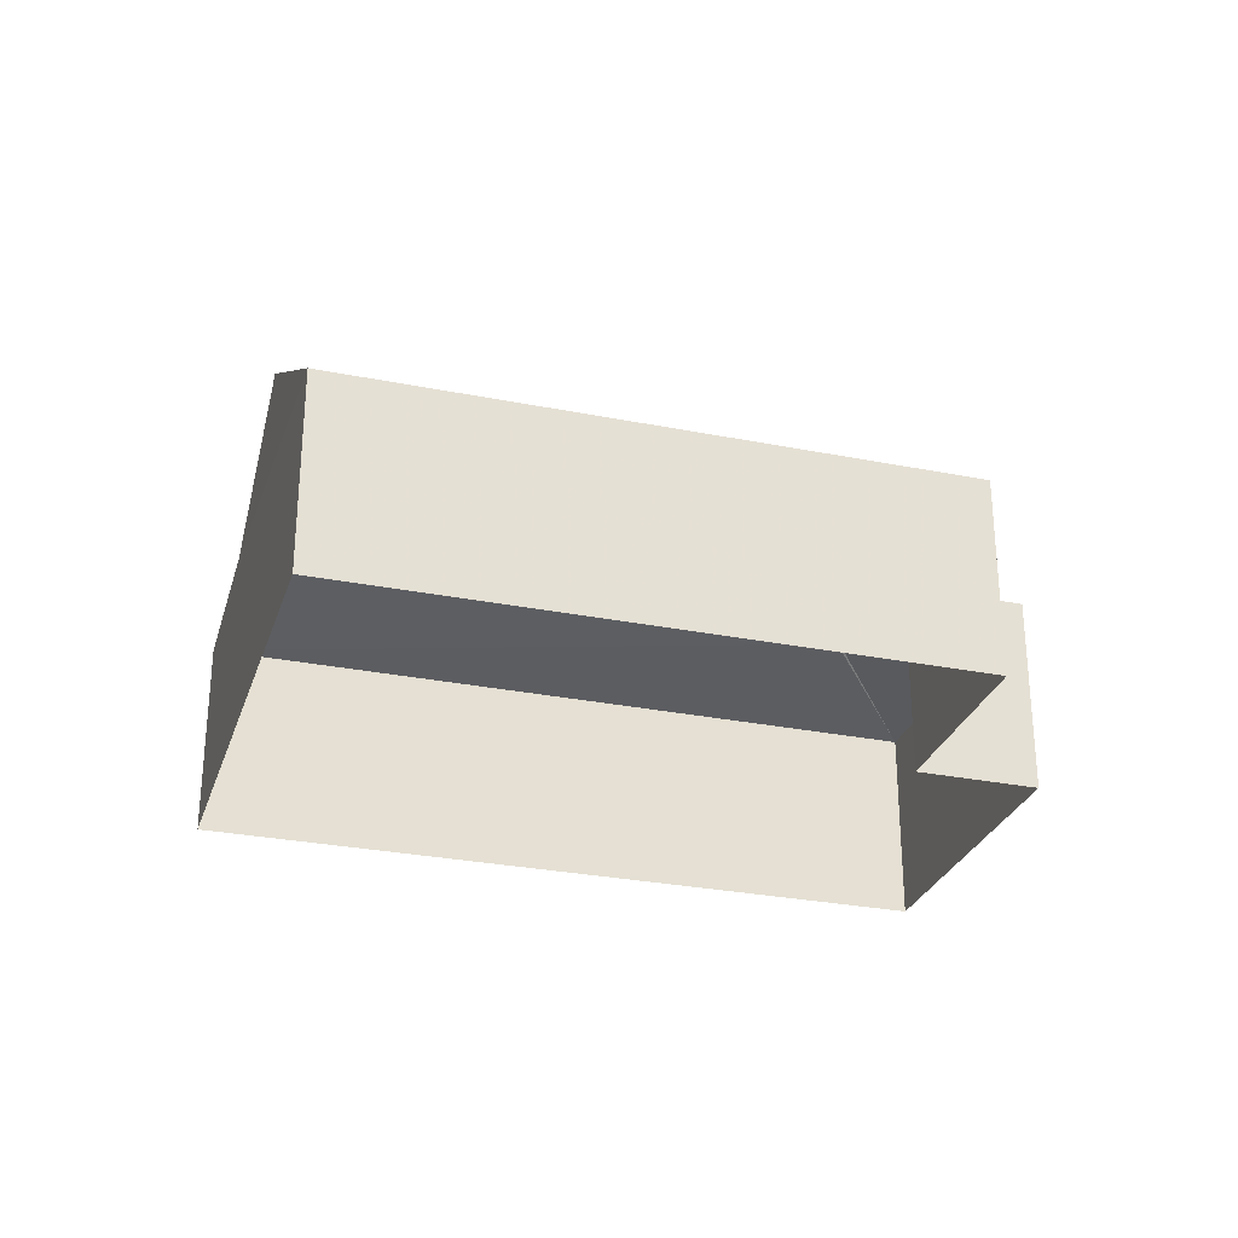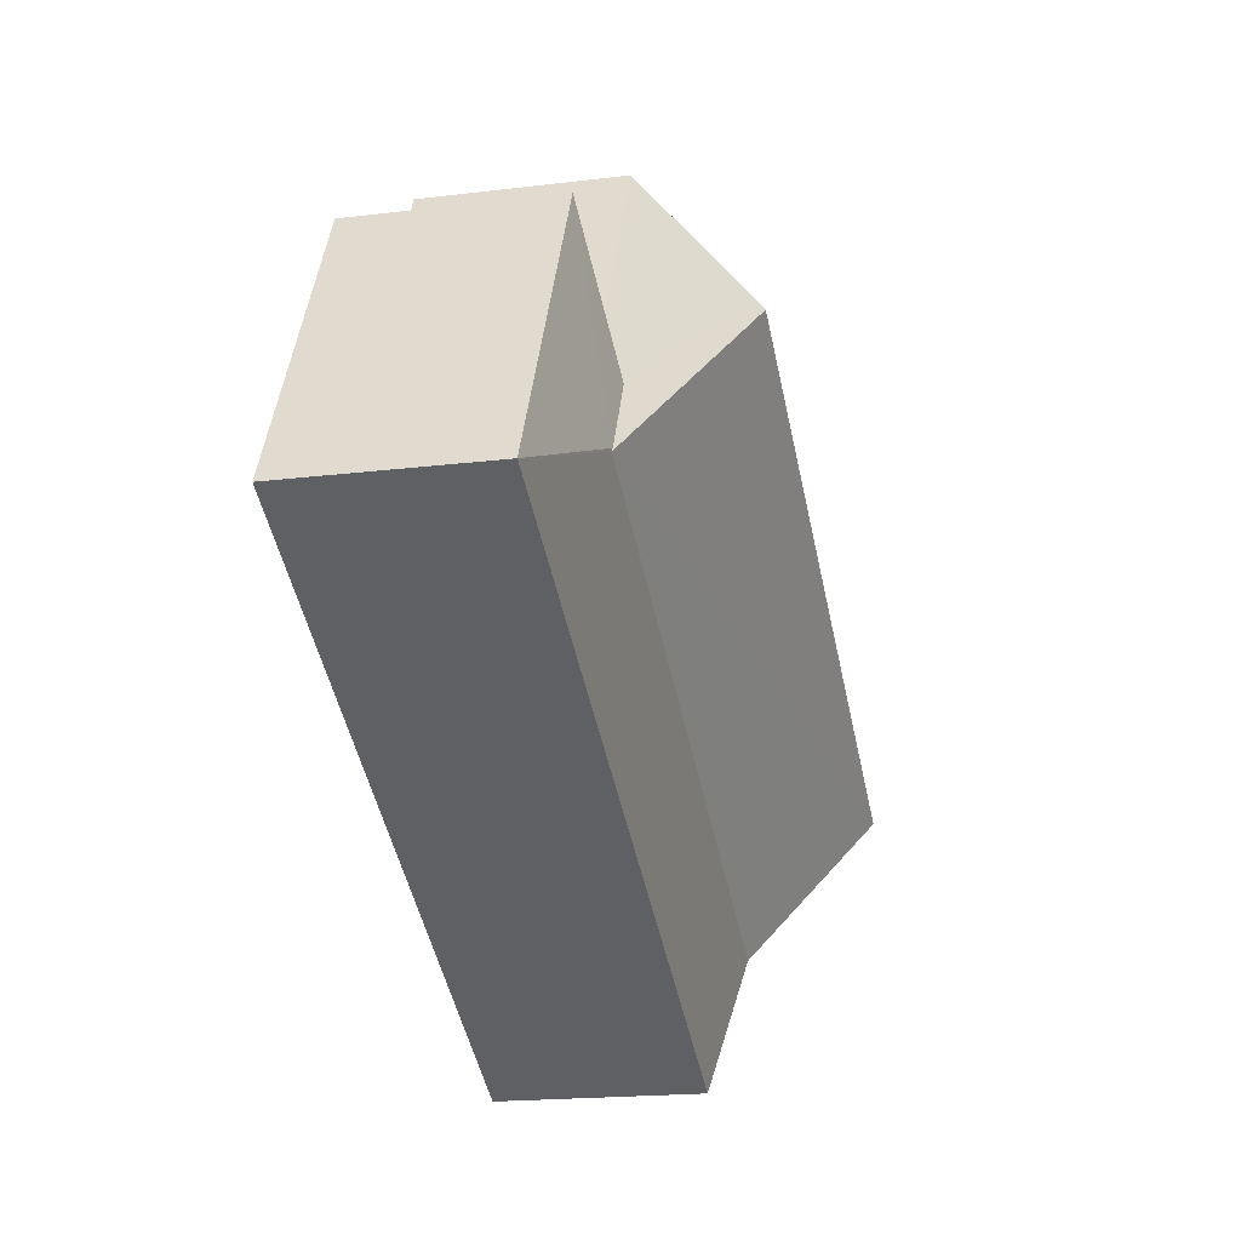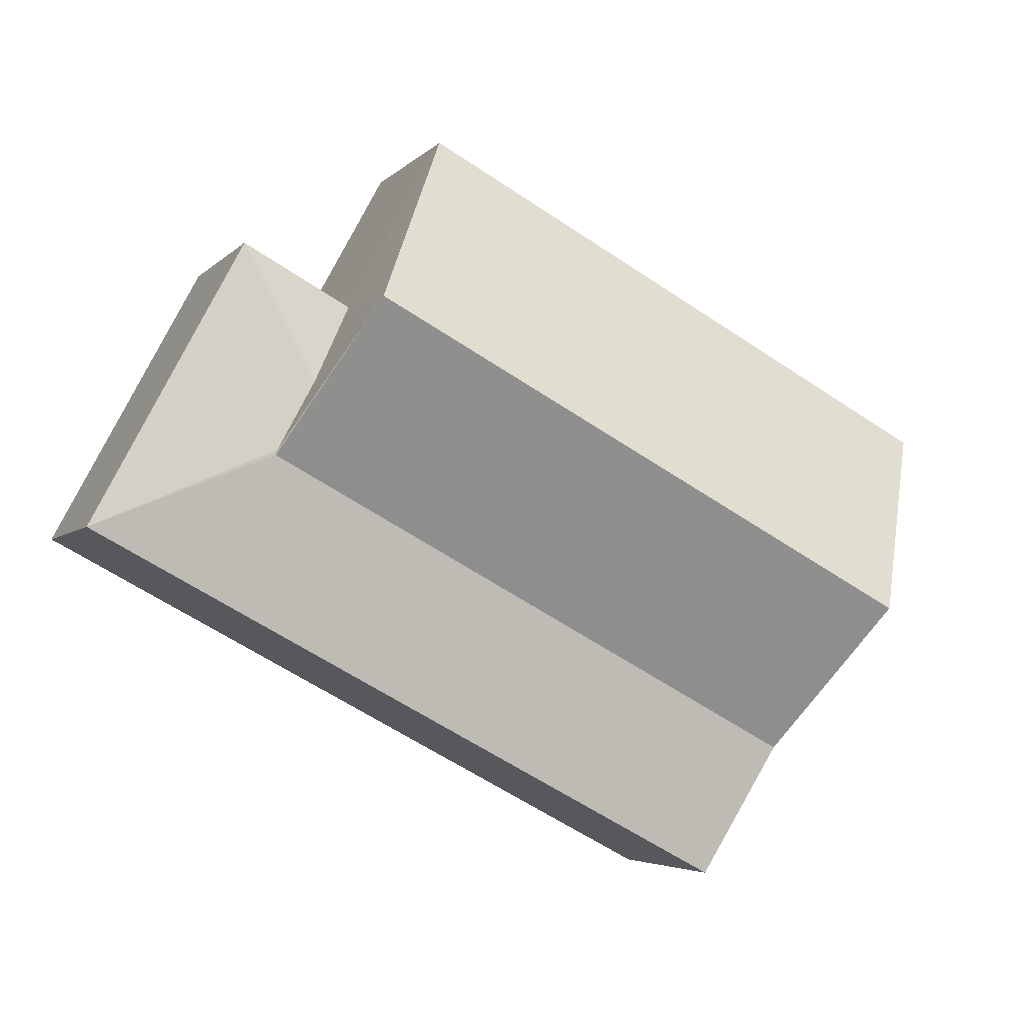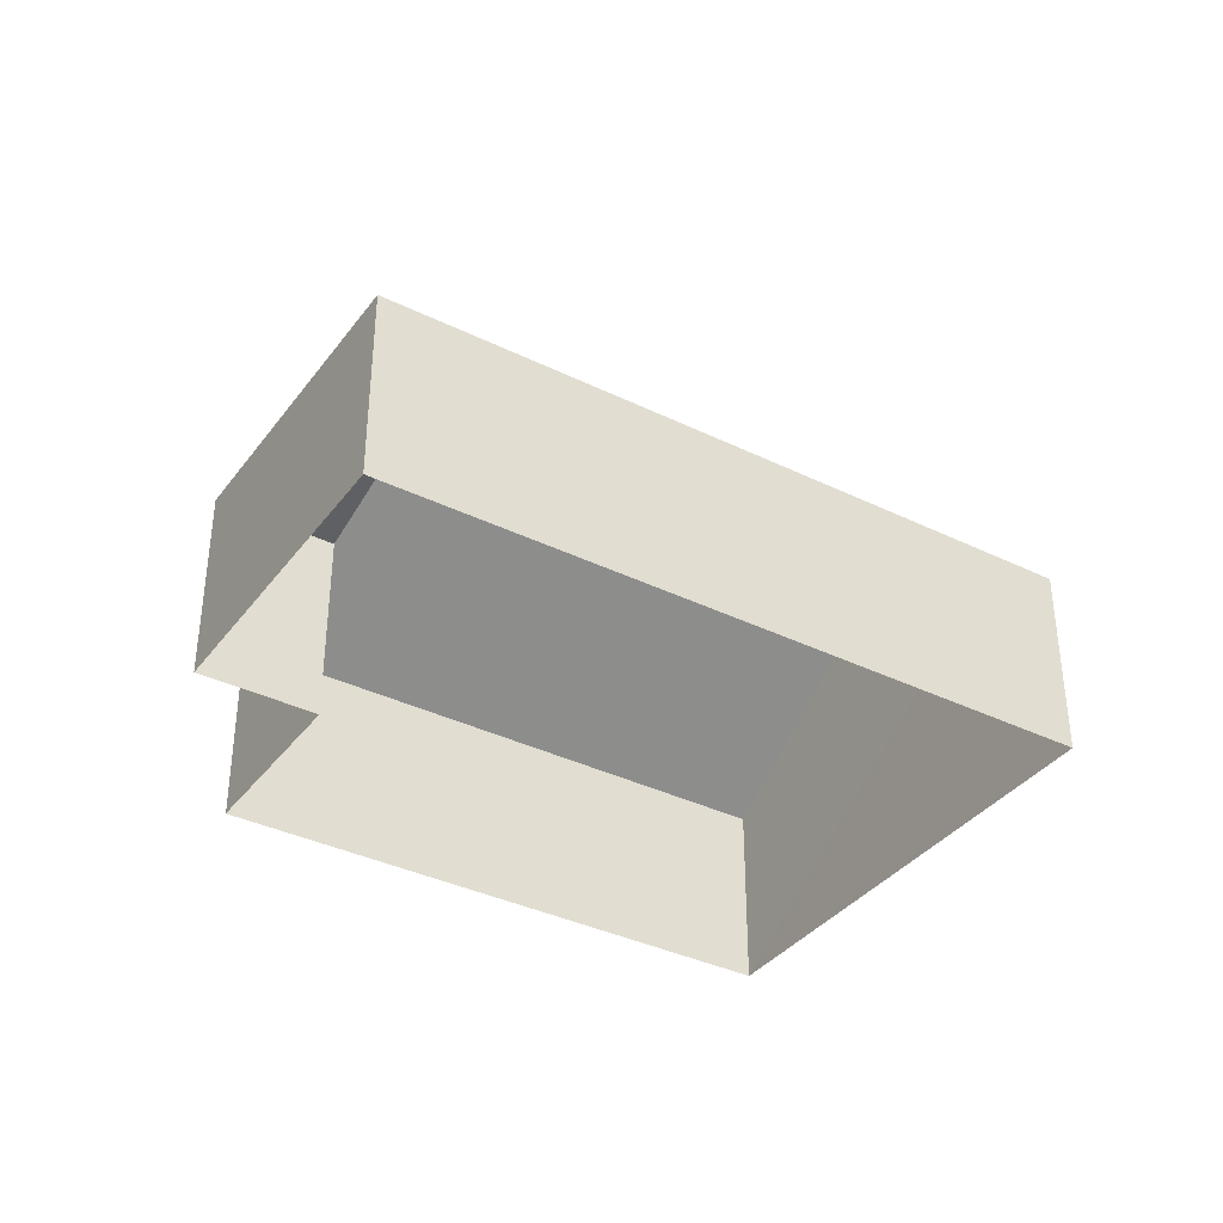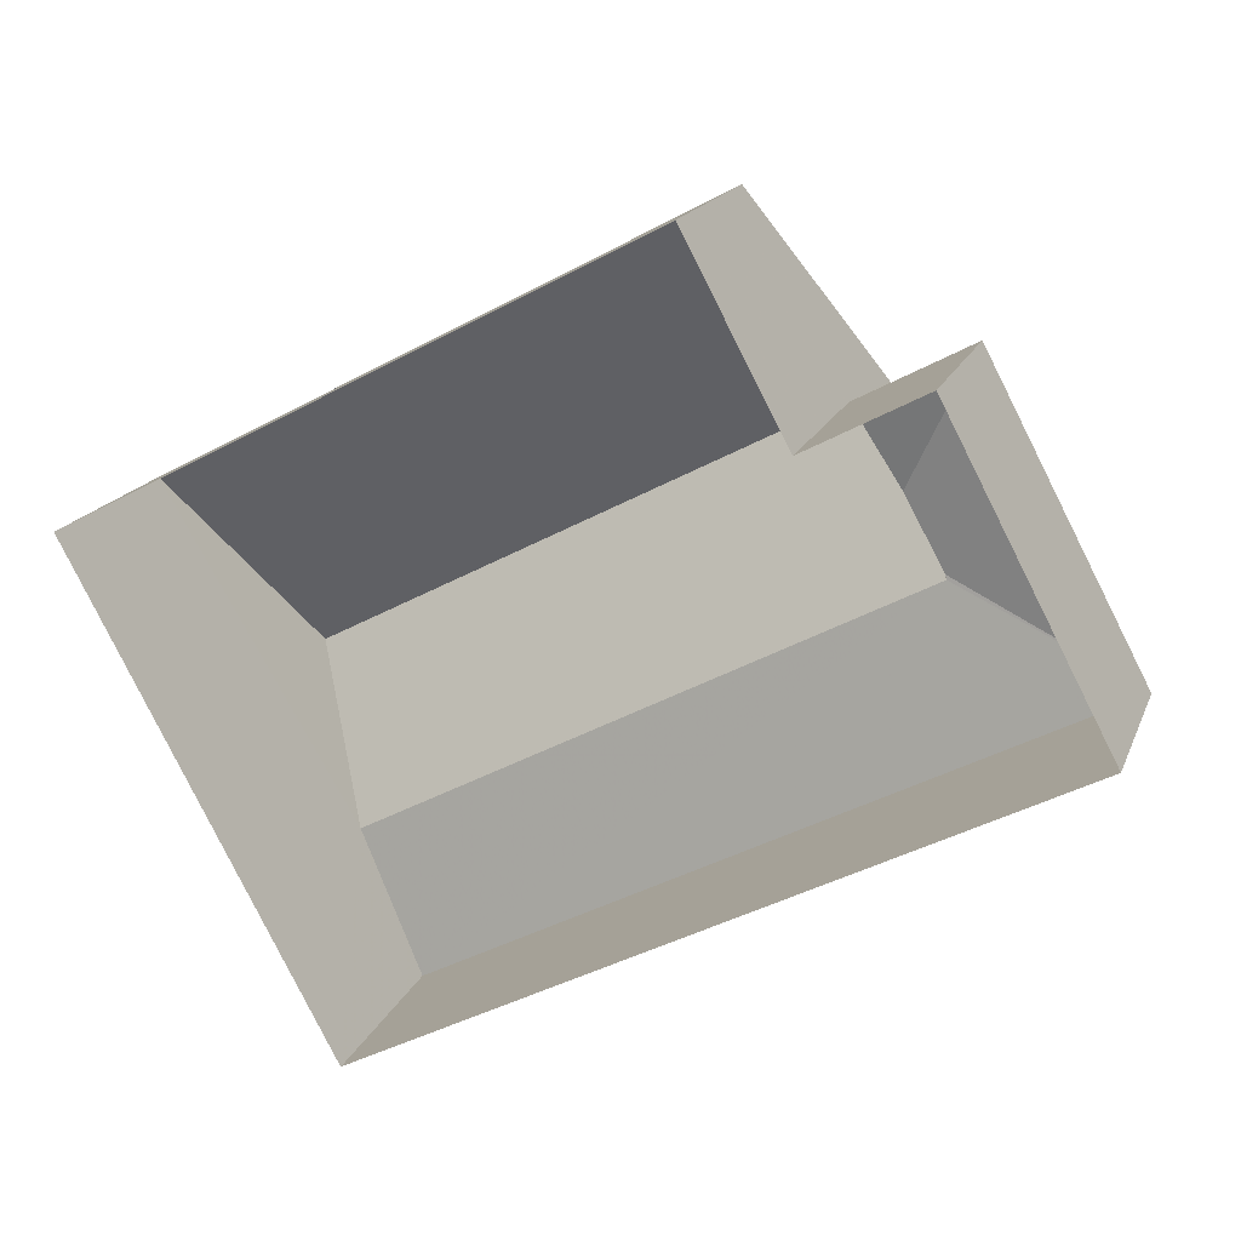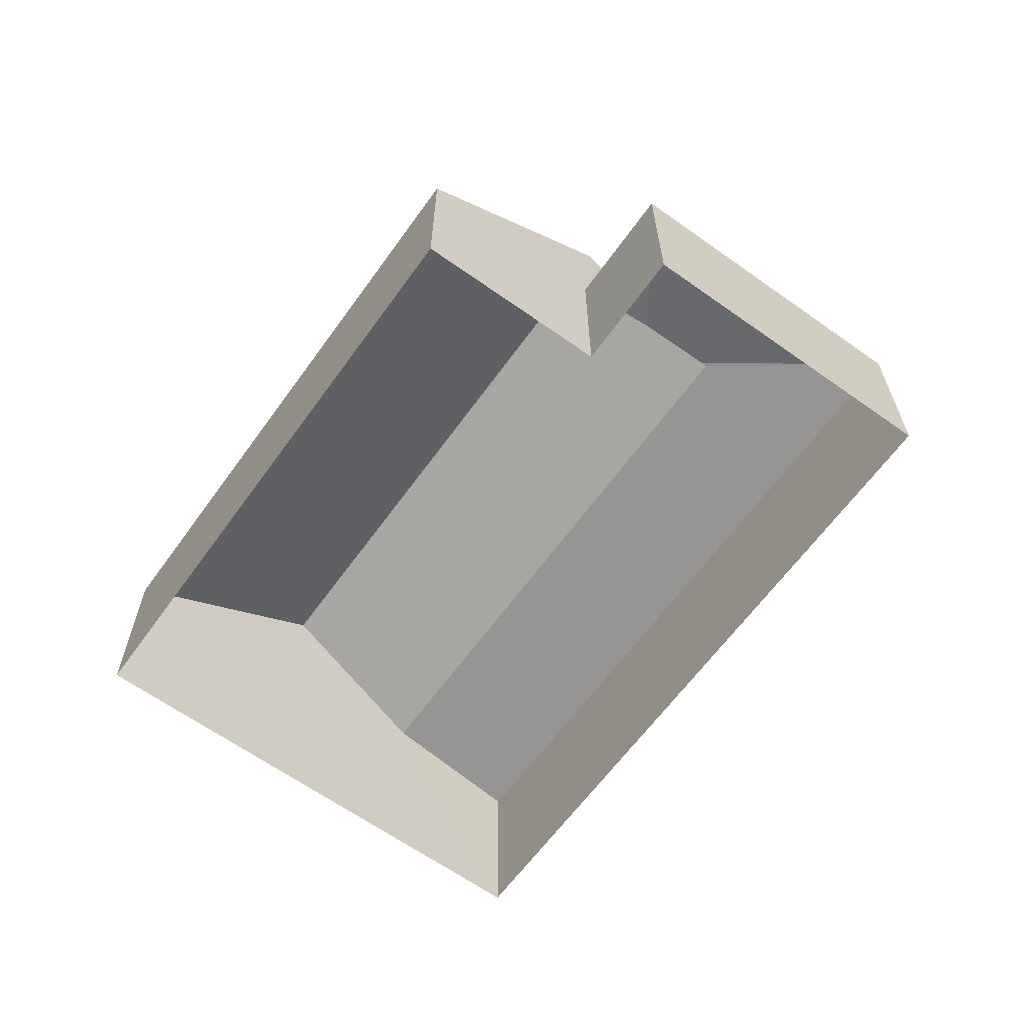
<metadata>
{"format":"obj","ext":"obj","renderer":"f3d","projection":"perspective","resolution":1024,"background":"white","views":[{"elev":-28.6,"azim":135.3,"up":"+Z"},{"elev":-18.5,"azim":-76.8,"up":"+Y"},{"elev":-4.5,"azim":-21.0,"up":"+Y"},{"elev":-36.7,"azim":-60.3,"up":"+Z"},{"elev":17.5,"azim":-162.7,"up":"+Y"},{"elev":-63.4,"azim":-153.8,"up":"+Z"}]}
</metadata>
<code>
v -2.195e+05 -1.247e+05 14.2
v -2.195e+05 -1.247e+05 14.2
v -2.195e+05 -1.247e+05 14.2
v -2.195e+05 -1.247e+05 14.2
v -2.195e+05 -1.247e+05 14.2
v -2.195e+05 -1.247e+05 14.2
v -2.195e+05 -1.247e+05 16.87
v -2.195e+05 -1.247e+05 16.87
v -2.195e+05 -1.247e+05 16.56
v -2.195e+05 -1.247e+05 16.56
v -2.195e+05 -1.247e+05 16.56
v -2.195e+05 -1.247e+05 18.17
v -2.195e+05 -1.247e+05 16.56
v -2.195e+05 -1.247e+05 16.56
v -2.195e+05 -1.247e+05 18.17
v -2.195e+05 -1.247e+05 16.86
v -2.195e+05 -1.247e+05 16.86
v -2.195e+05 -1.247e+05 16.56
f 1 2 3
f 3 2 4
f 4 2 5
f 2 6 5
f 7 8 9
f 10 7 9
f 8 11 9
f 12 13 14
f 12 15 13
f 16 17 15
f 12 16 15
f 17 16 18
f 16 10 18
f 7 10 16
f 15 17 13
f 18 4 17
f 13 17 5
f 17 4 5
f 13 5 6
f 14 13 6
f 14 6 2
f 16 12 7
f 12 14 11
f 7 12 8
f 12 11 8
f 2 11 14
f 9 1 3
f 10 9 3
f 11 1 9
f 11 2 1
f 18 3 4
f 18 10 3

</code>
